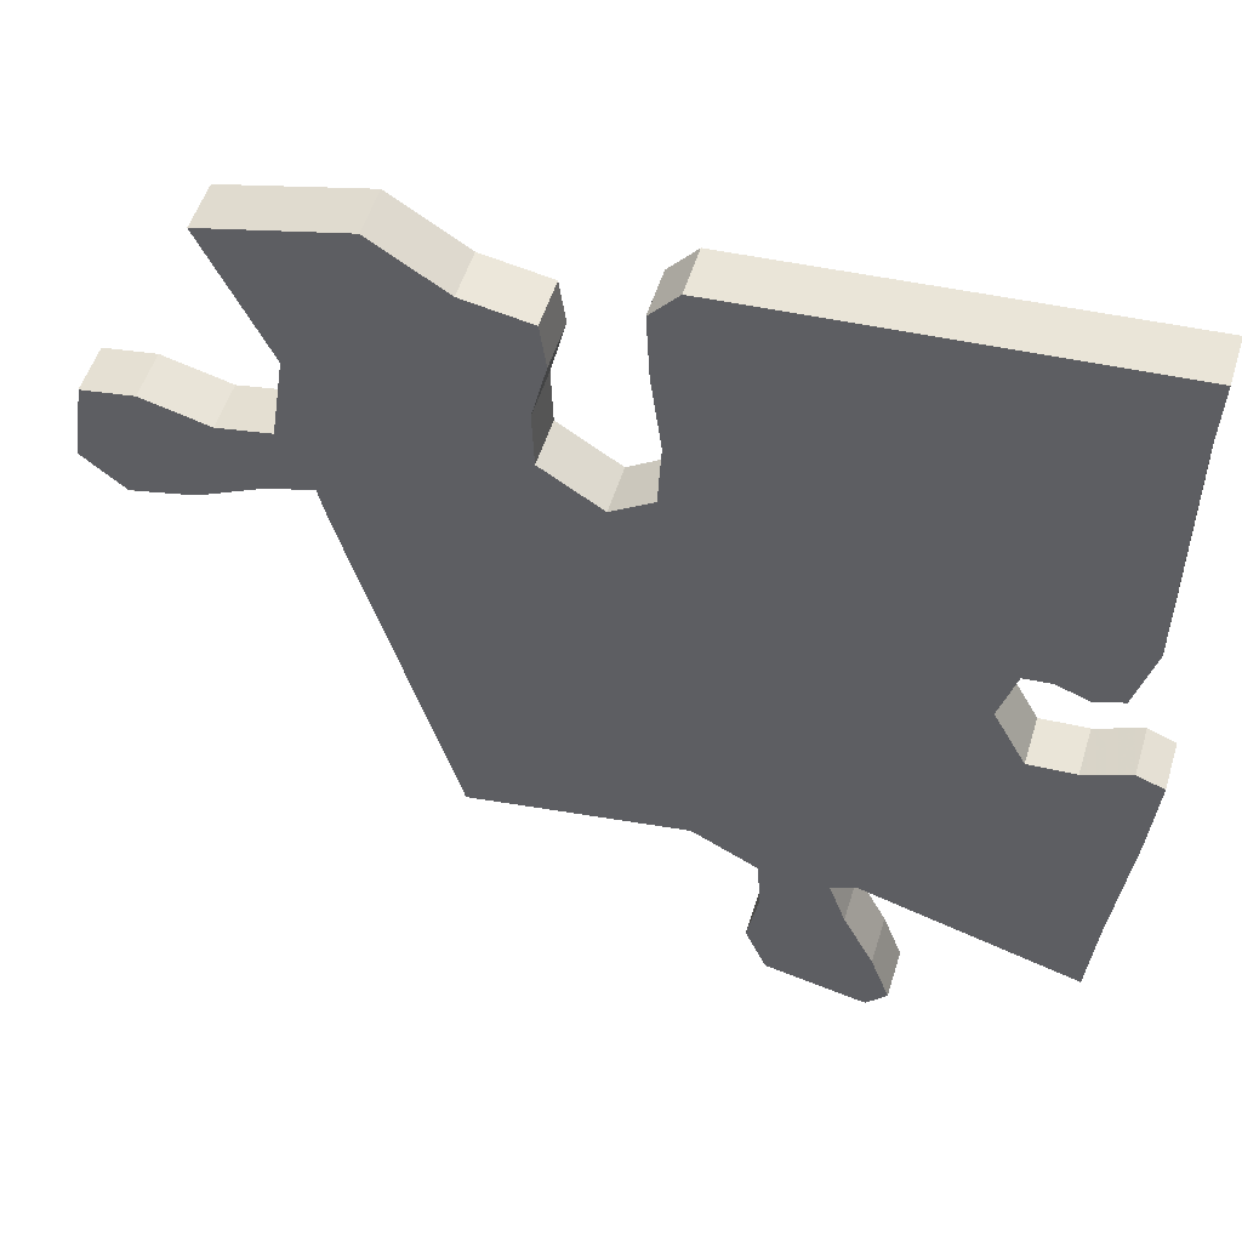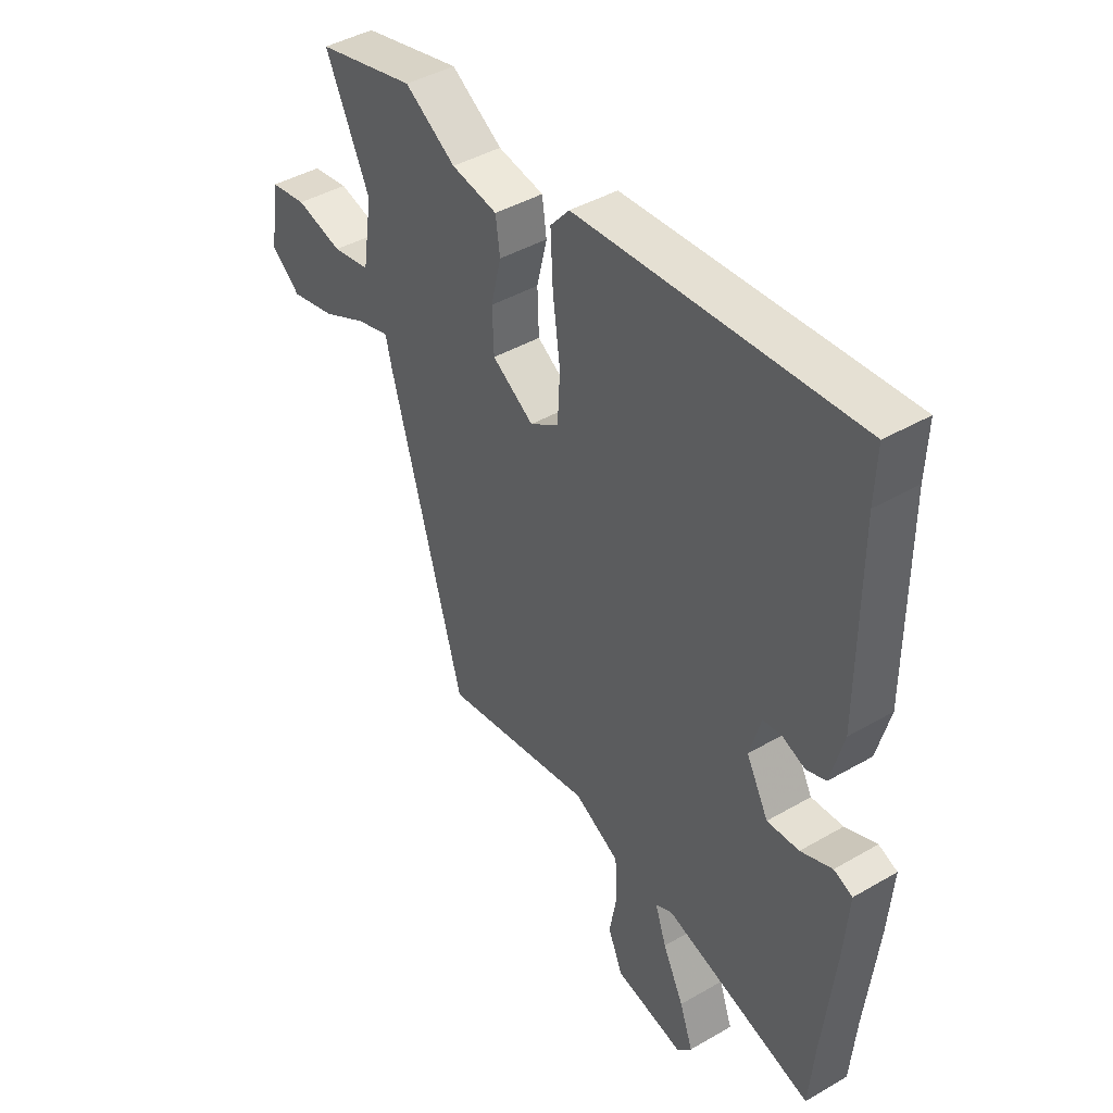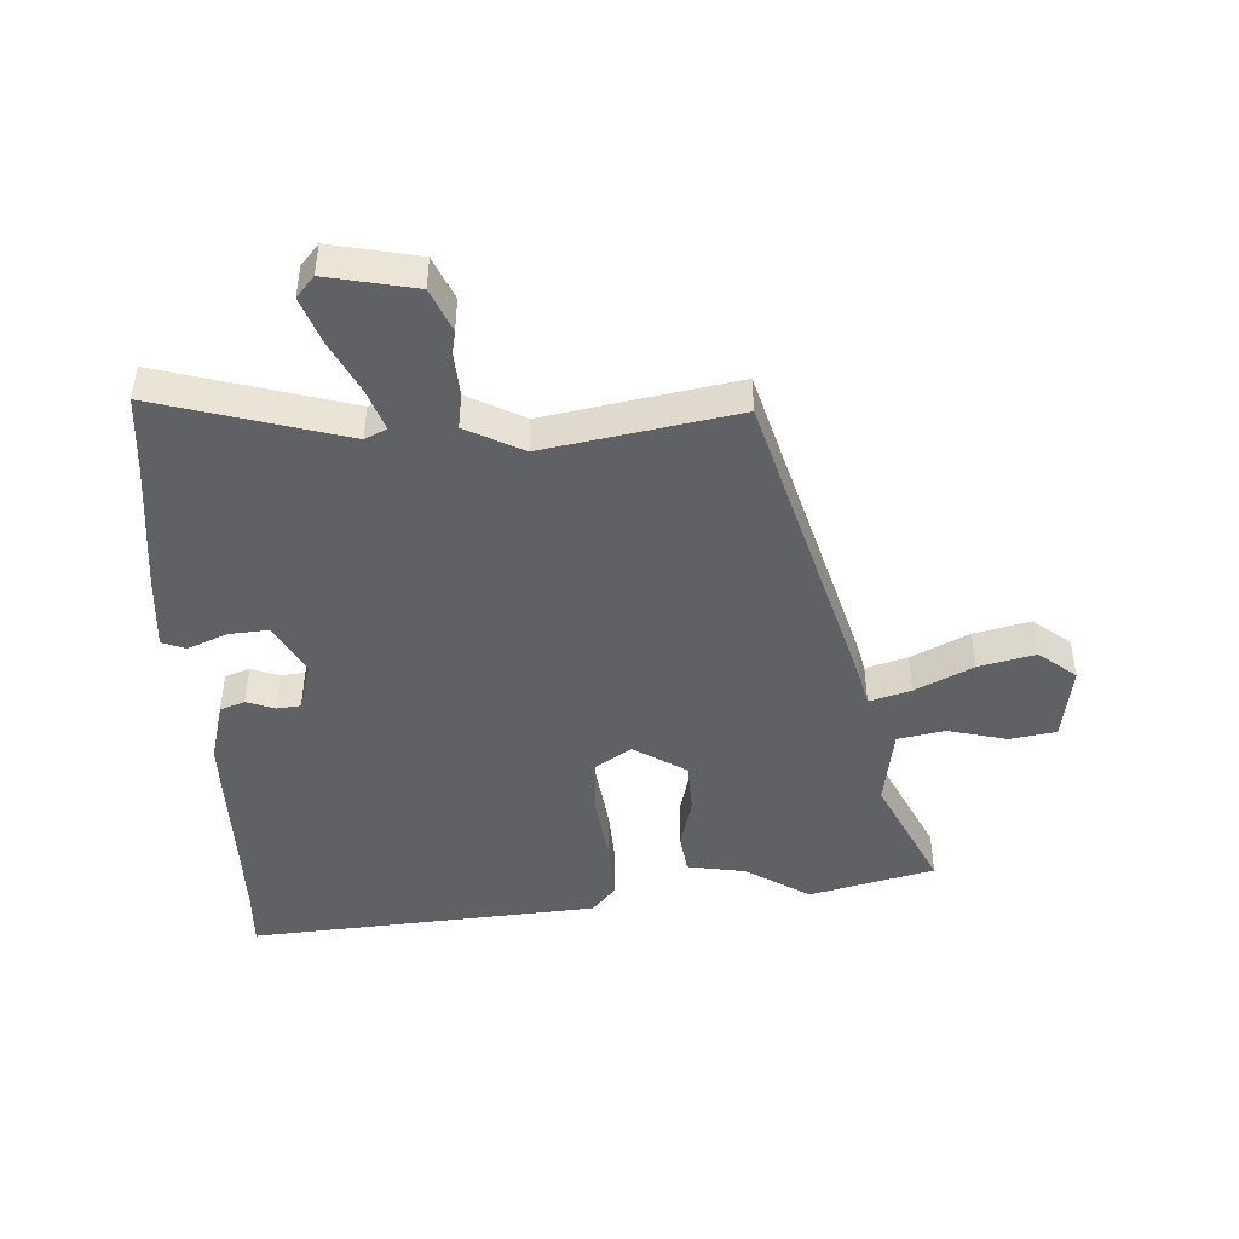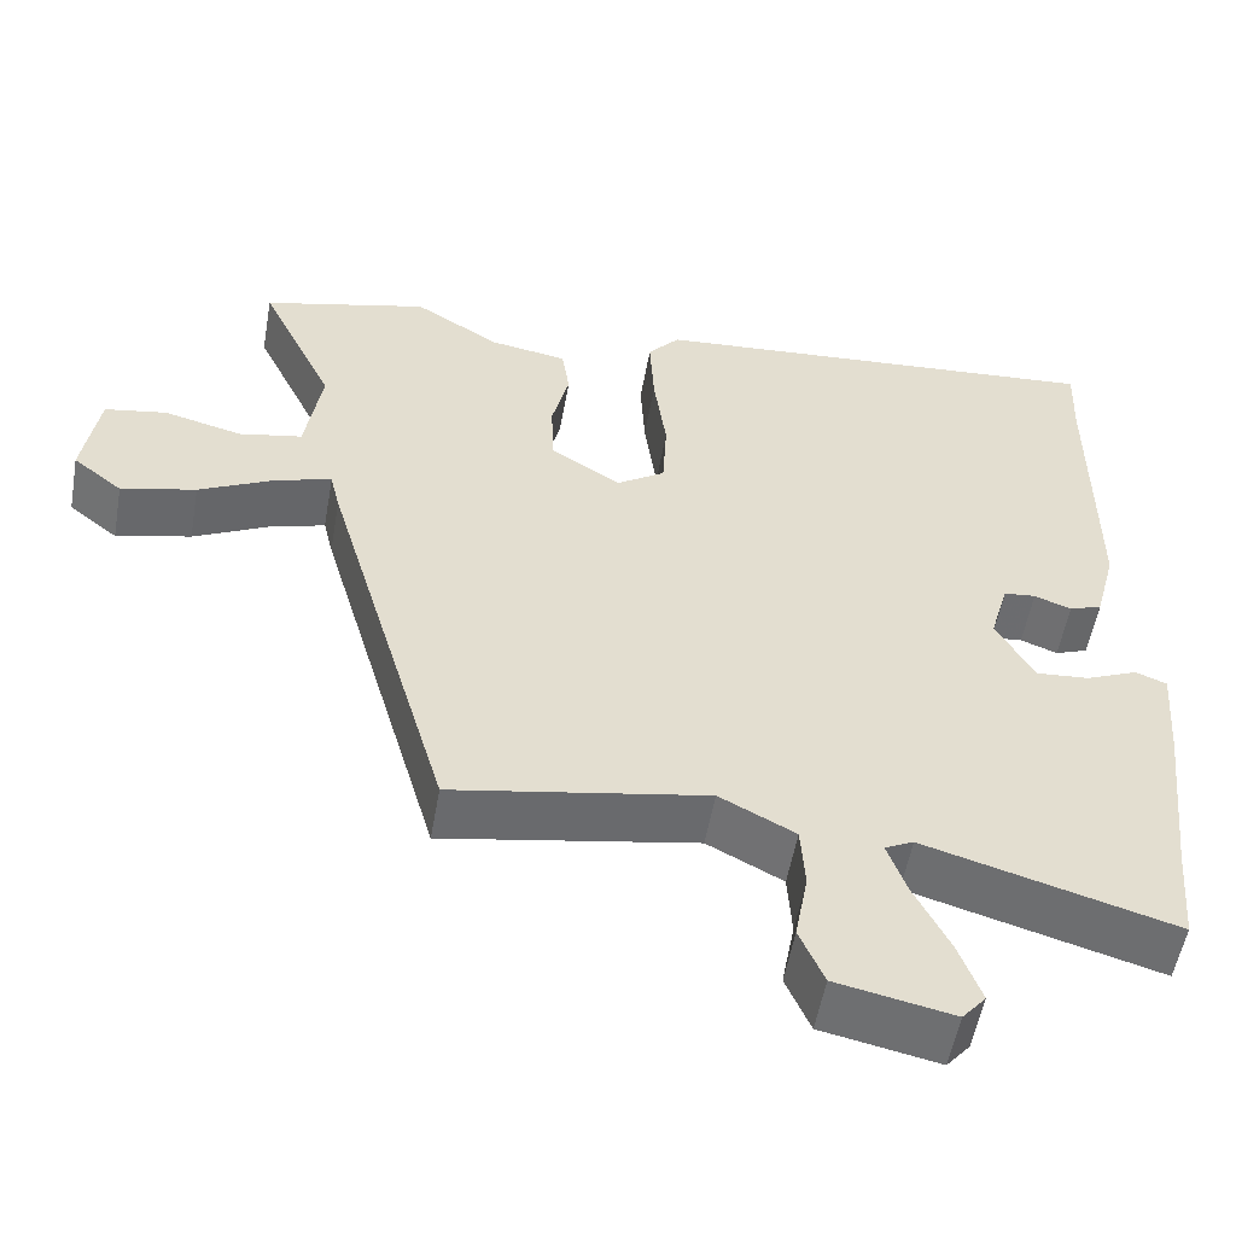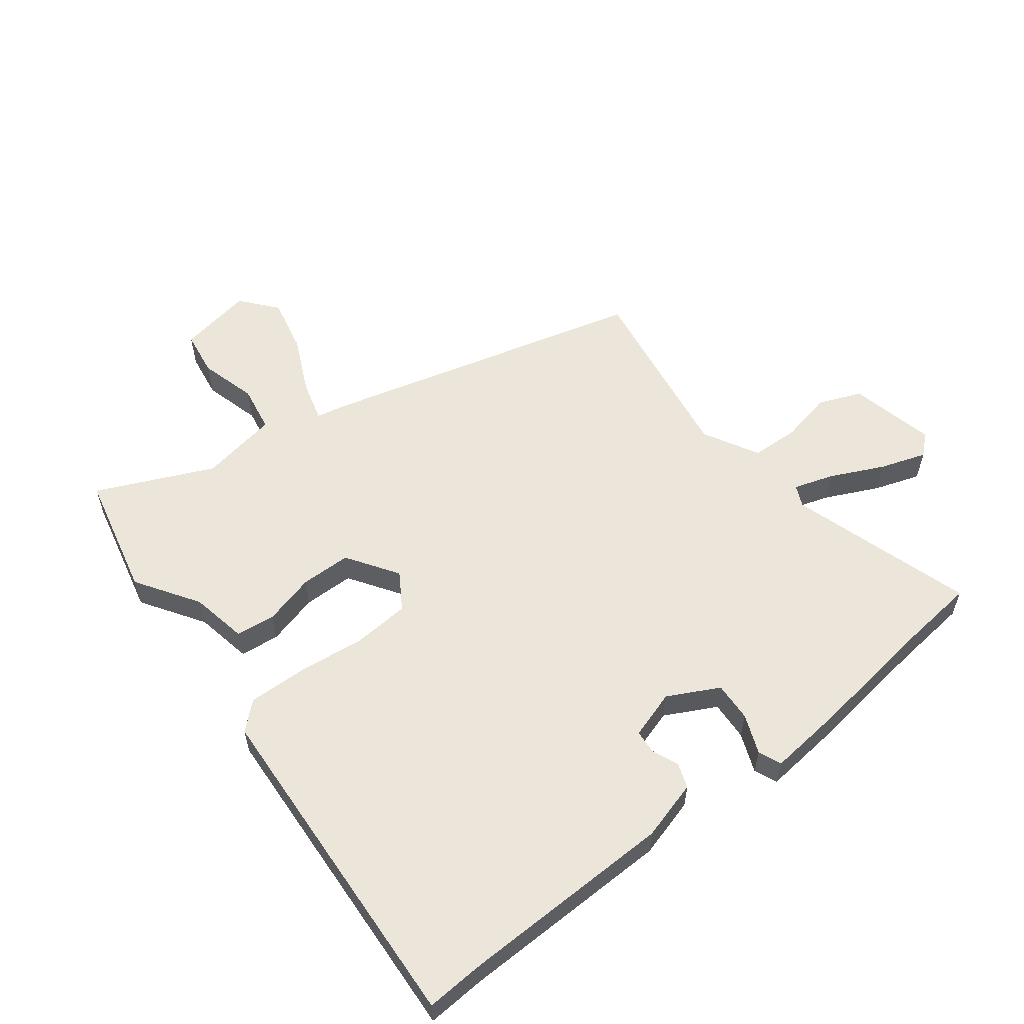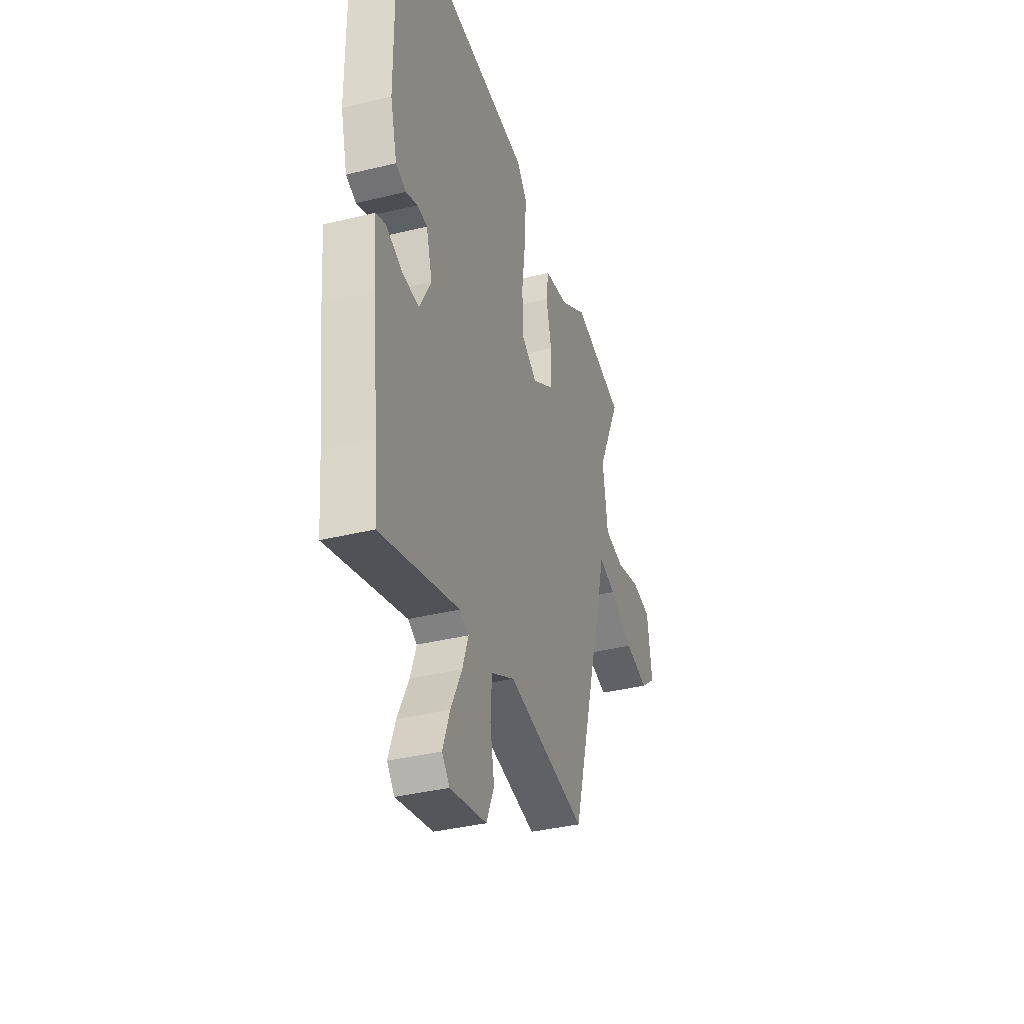
<metadata>
{"format":"obj","ext":"obj","renderer":"f3d","projection":"perspective","resolution":1024,"background":"white","views":[{"elev":52.7,"azim":17.0,"up":"+Z"},{"elev":42.9,"azim":55.4,"up":"+Z"},{"elev":-45.4,"azim":-177.0,"up":"+Y"},{"elev":-54.4,"azim":-10.0,"up":"+Z"},{"elev":57.2,"azim":51.2,"up":"+Y"},{"elev":-36.8,"azim":107.6,"up":"+Z"}]}
</metadata>
<code>
v 0.504 0.07 -0.453
v 0.493 0.07 -0.579
v 0.189 0.07 -0.492
v 0.154 0.07 -0.509
v 0.177 0.07 -0.575
v 0.22 0.07 -0.661
v 0.247 0.07 -0.736
v 0.218 0.07 -0.77
v 0.076 0.07 -0.741
v 0.046 0.07 -0.671
v 0.062 0.07 -0.585
v 0.057 0.07 -0.506
v -0.035 0.07 -0.458
v -0.344 0.07 -0.514
v -0.495 0.07 0.013
v -0.507 0.07 0.064
v -0.574 0.07 0.044
v -0.667 0.07 -0.002
v -0.758 0.07 -0.024
v -0.818 0.07 0.024
v -0.799 0.07 0.147
v -0.724 0.07 0.16
v -0.629 0.07 0.136
v -0.552 0.07 0.151
v -0.532 0.07 0.28
v -0.622 0.07 0.469
v -0.42 0.07 0.52
v -0.316 0.07 0.455
v -0.222 0.07 0.439
v -0.213 0.07 0.375
v -0.234 0.07 0.289
v -0.231 0.07 0.206
v -0.146 0.07 0.152
v -0.087 0.07 0.191
v -0.082 0.07 0.284
v -0.097 0.07 0.396
v -0.102 0.07 0.492
v -0.063 0.07 0.537
v 0.503 0.07 0.581
v 0.499 0.07 0.482
v 0.499 0.07 0.13
v 0.473 0.07 0.031
v 0.433 0.07 0.016
v 0.388 0.07 0.033
v 0.349 0.07 0.029
v 0.326 0.07 -0.051
v 0.371 0.07 -0.134
v 0.436 0.07 -0.129
v 0.5 0.07 -0.102
v 0.538 0.07 -0.117
v 0.528 0.07 -0.241
v 0.504 0 -0.453
v 0.493 0 -0.579
v 0.189 0 -0.492
v 0.154 0 -0.509
v 0.177 0 -0.575
v 0.22 0 -0.661
v 0.247 0 -0.736
v 0.218 0 -0.77
v 0.076 0 -0.741
v 0.046 0 -0.671
v 0.062 0 -0.585
v 0.057 0 -0.506
v -0.035 0 -0.458
v -0.344 0 -0.514
v -0.495 0 0.013
v -0.507 0 0.064
v -0.574 0 0.044
v -0.667 0 -0.002
v -0.758 0 -0.024
v -0.818 0 0.024
v -0.799 0 0.147
v -0.724 0 0.16
v -0.629 0 0.136
v -0.552 0 0.151
v -0.532 0 0.28
v -0.622 0 0.469
v -0.42 0 0.52
v -0.316 0 0.455
v -0.222 0 0.439
v -0.213 0 0.375
v -0.234 0 0.289
v -0.231 0 0.206
v -0.146 0 0.152
v -0.087 0 0.191
v -0.082 0 0.284
v -0.097 0 0.396
v -0.102 0 0.492
v -0.063 0 0.537
v 0.503 0 0.581
v 0.499 0 0.482
v 0.499 0 0.13
v 0.473 0 0.031
v 0.433 0 0.016
v 0.388 0 0.033
v 0.349 0 0.029
v 0.326 0 -0.051
v 0.371 0 -0.134
v 0.436 0 -0.129
v 0.5 0 -0.102
v 0.538 0 -0.117
v 0.528 0 -0.241
f 48 49 50 51
f 47 48 51 1
f 46 47 1 2
f 41 42 43 44
f 40 41 44 45
f 39 40 45
f 38 39 45 46
f 35 36 37 38
f 34 35 38 46
f 28 29 30 31
f 28 31 32
f 25 26 27 28
f 24 25 28 32
f 23 24 32 33
f 21 22 23
f 20 21 23
f 17 18 19 20
f 16 17 20 23
f 13 14 15 16
f 12 13 16
f 8 9 10 11
f 8 11 12
f 5 6 7 8
f 4 5 8 12
f 3 4 12 16
f 33 34 46 2
f 16 23 33
f 2 3 16 33
f 102 101 100 99
f 52 102 99 98
f 53 52 98 97
f 95 94 93 92
f 96 95 92 91
f 96 91 90
f 97 96 90 89
f 89 88 87 86
f 97 89 86 85
f 82 81 80 79
f 83 82 79
f 79 78 77 76
f 83 79 76 75
f 84 83 75 74
f 74 73 72
f 74 72 71
f 71 70 69 68
f 74 71 68 67
f 67 66 65 64
f 67 64 63
f 62 61 60 59
f 63 62 59
f 59 58 57 56
f 63 59 56 55
f 67 63 55 54
f 53 97 85 84
f 84 74 67
f 84 67 54 53
f 1 52 53 2
f 2 53 54 3
f 3 54 55 4
f 4 55 56 5
f 5 56 57 6
f 6 57 58 7
f 7 58 59 8
f 8 59 60 9
f 9 60 61 10
f 10 61 62 11
f 11 62 63 12
f 12 63 64 13
f 13 64 65 14
f 14 65 66 15
f 15 66 67 16
f 16 67 68 17
f 17 68 69 18
f 18 69 70 19
f 19 70 71 20
f 20 71 72 21
f 21 72 73 22
f 22 73 74 23
f 23 74 75 24
f 24 75 76 25
f 25 76 77 26
f 26 77 78 27
f 27 78 79 28
f 28 79 80 29
f 29 80 81 30
f 30 81 82 31
f 31 82 83 32
f 32 83 84 33
f 33 84 85 34
f 34 85 86 35
f 35 86 87 36
f 36 87 88 37
f 37 88 89 38
f 38 89 90 39
f 39 90 91 40
f 40 91 92 41
f 41 92 93 42
f 42 93 94 43
f 43 94 95 44
f 44 95 96 45
f 45 96 97 46
f 46 97 98 47
f 47 98 99 48
f 48 99 100 49
f 49 100 101 50
f 50 101 102 51
f 51 102 52 1

</code>
